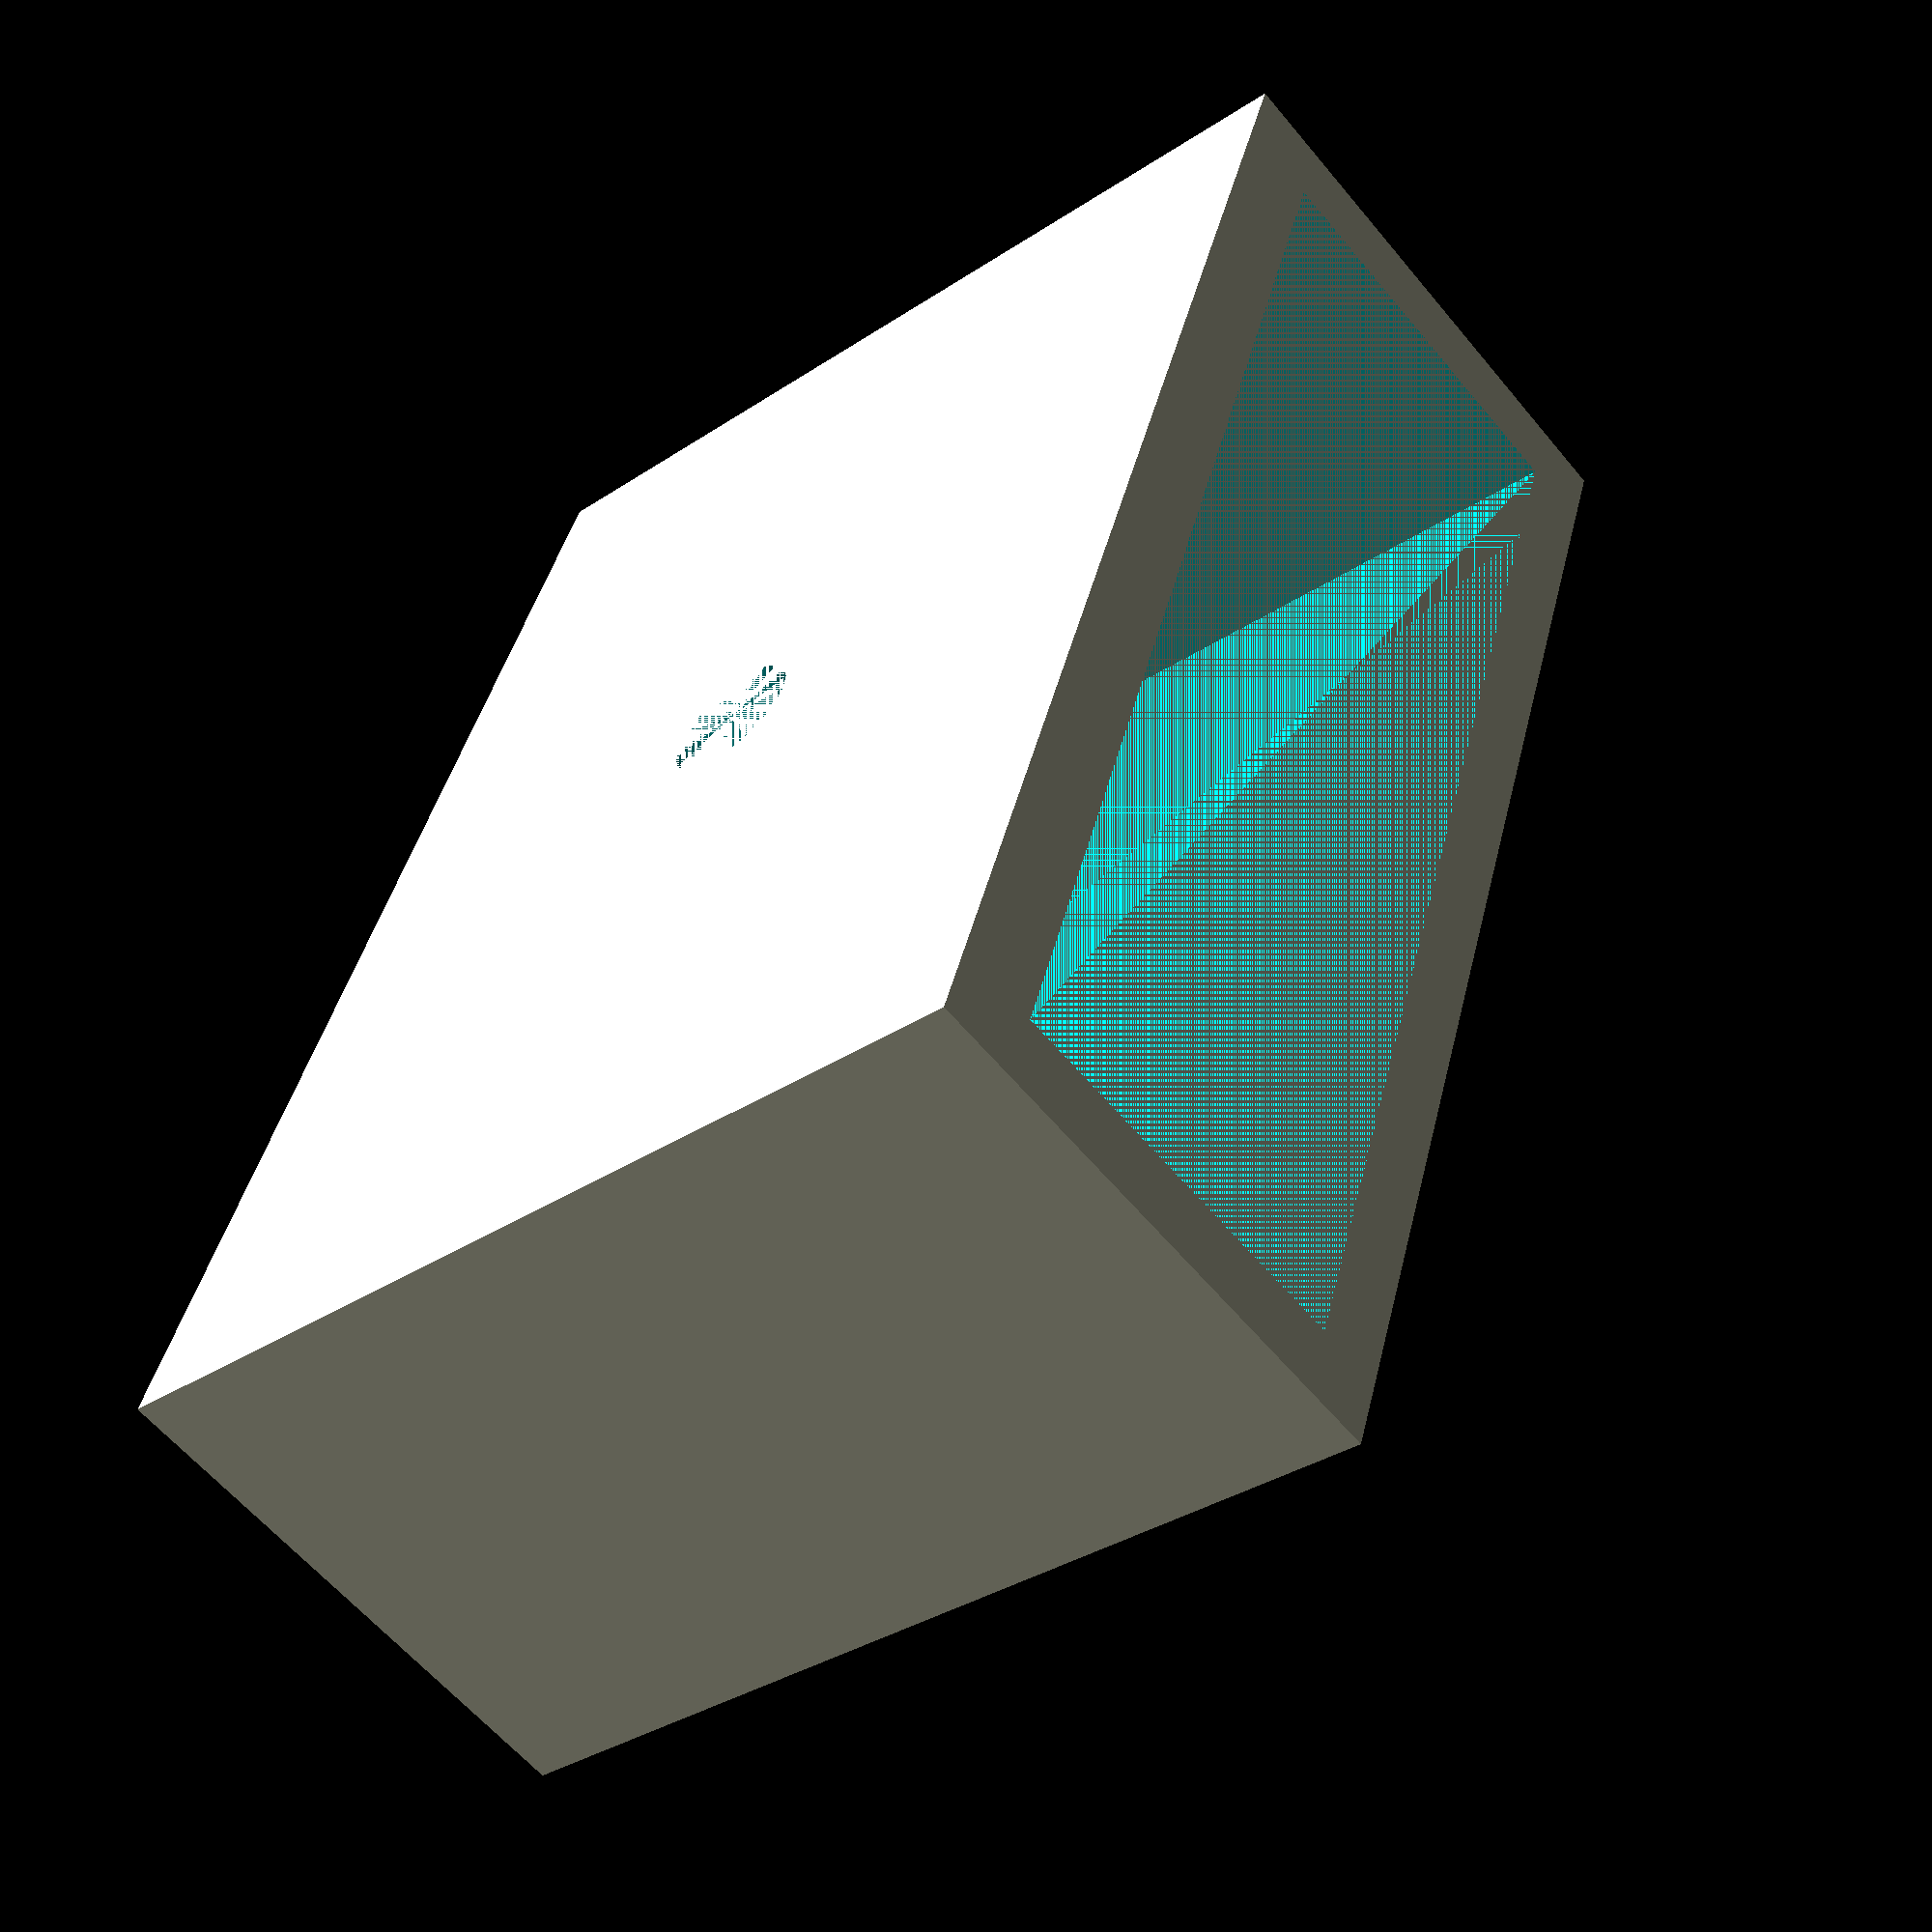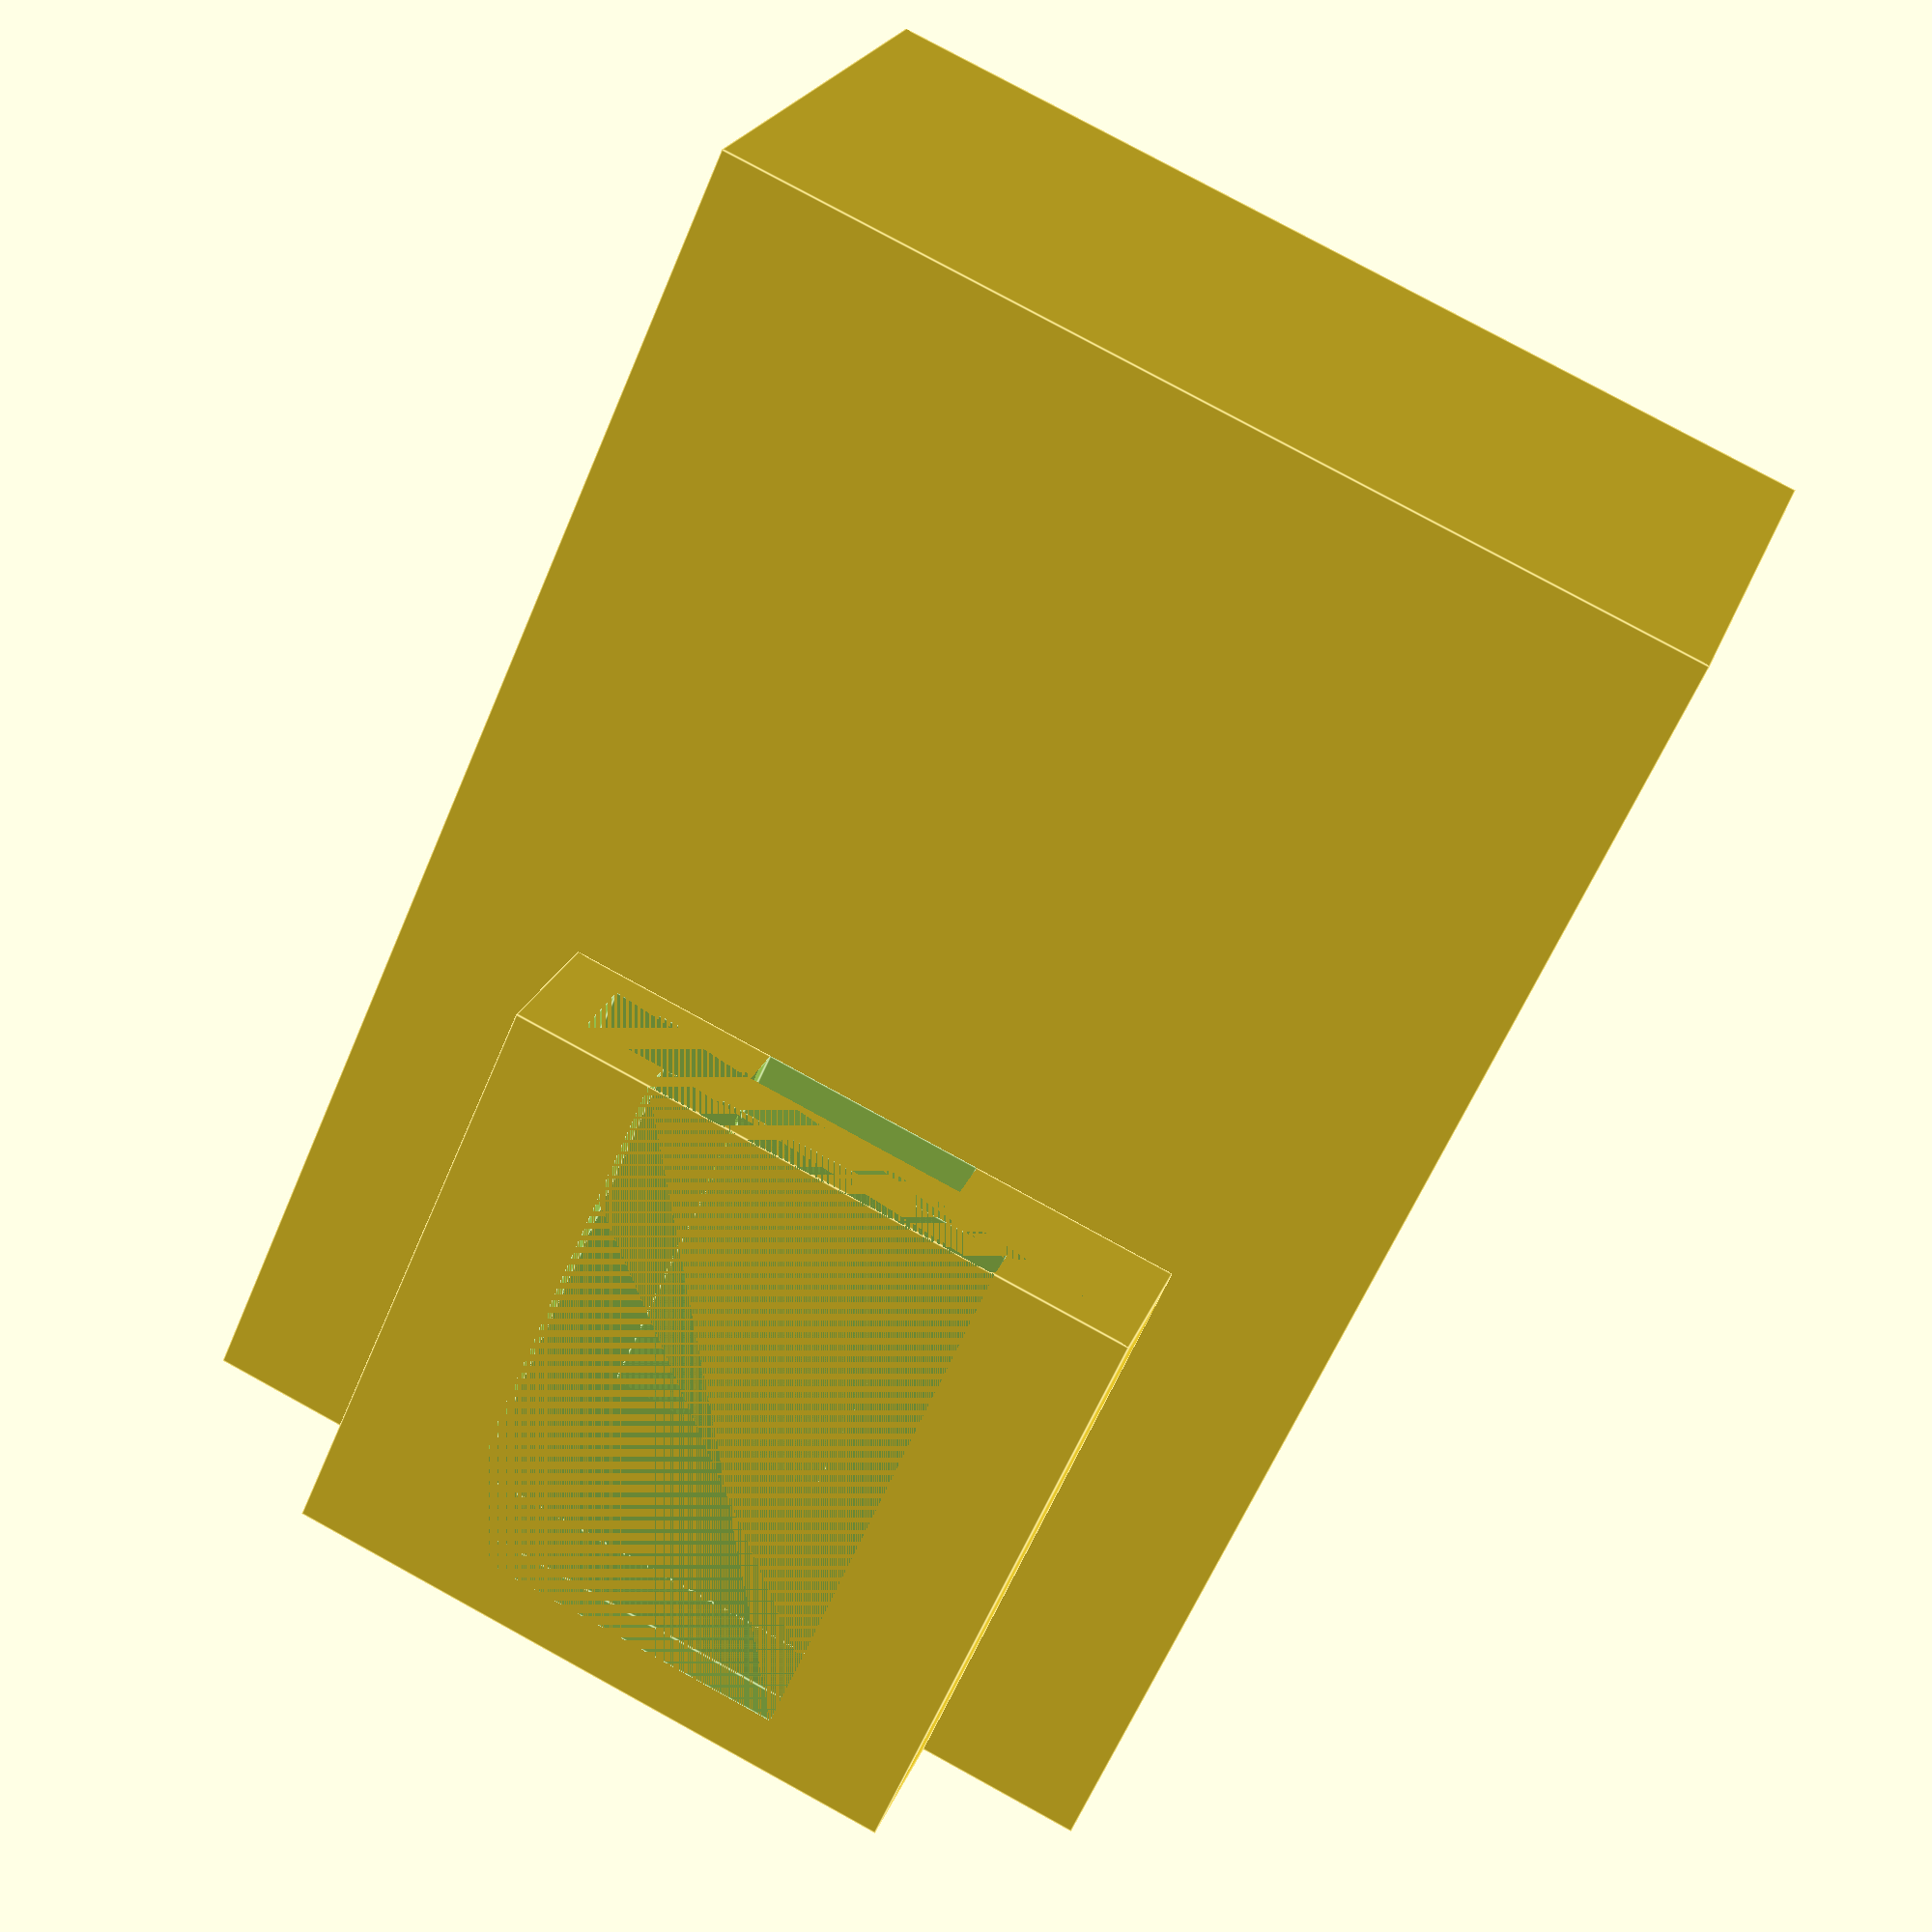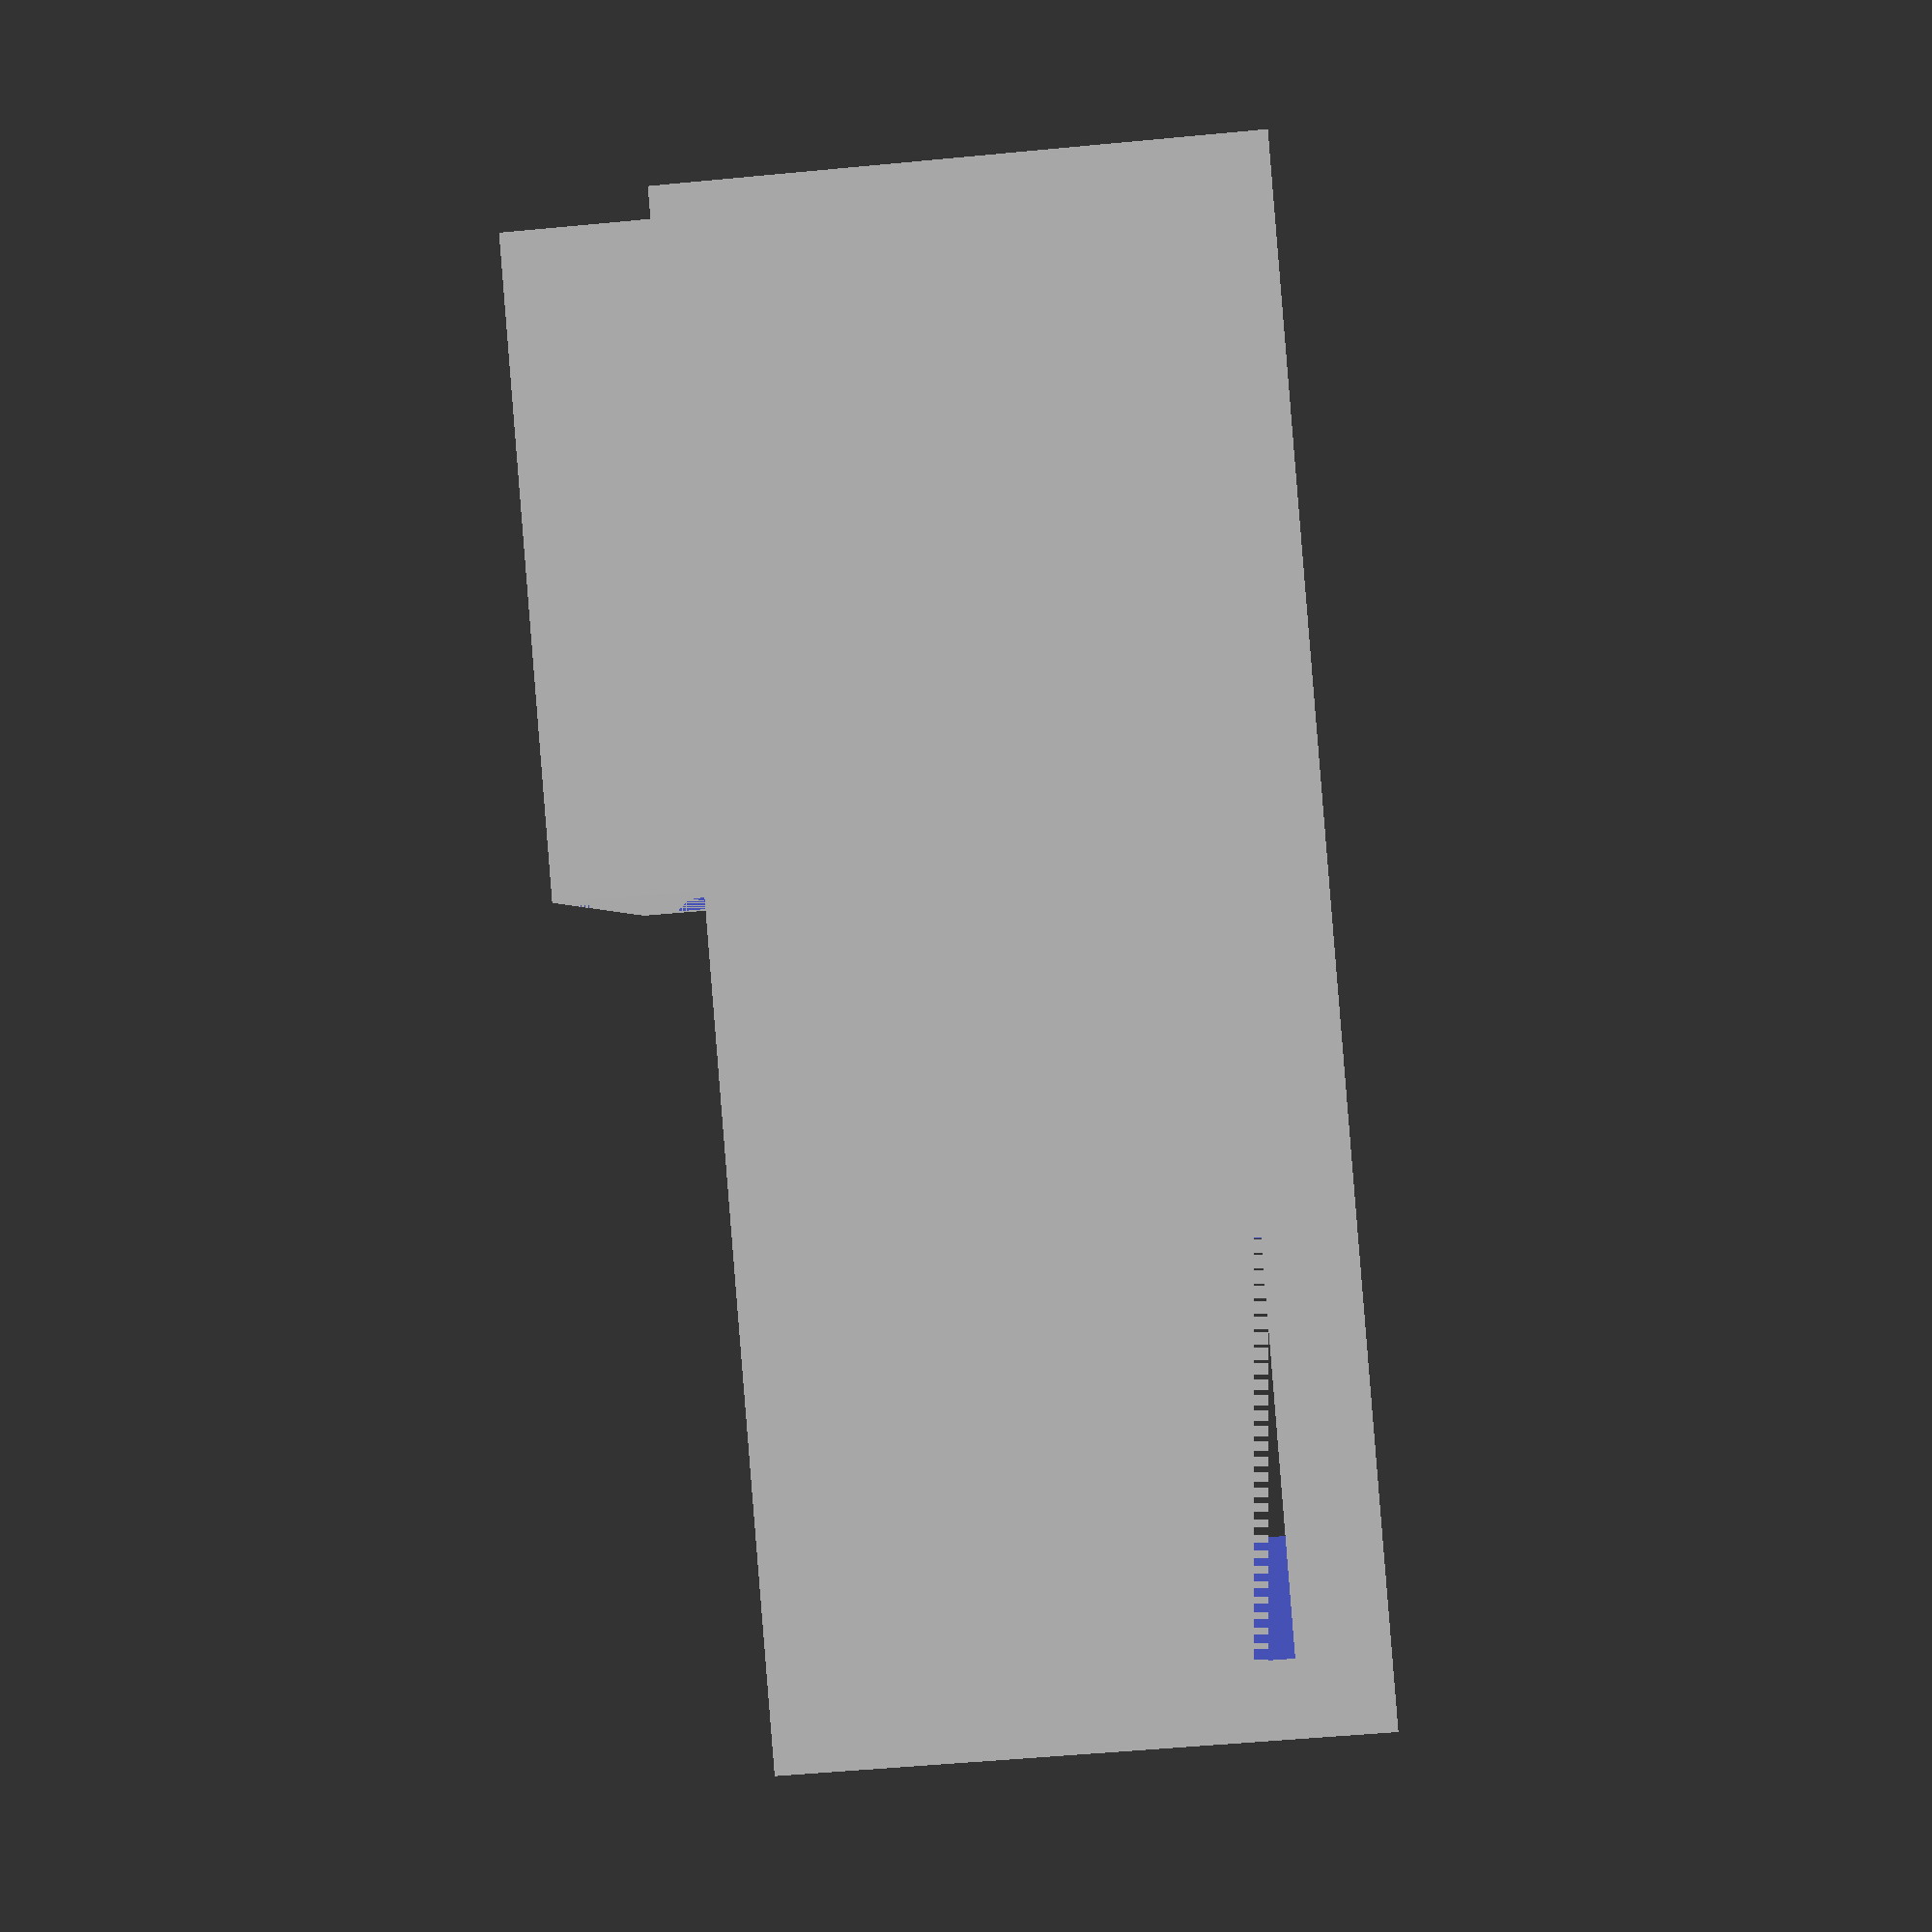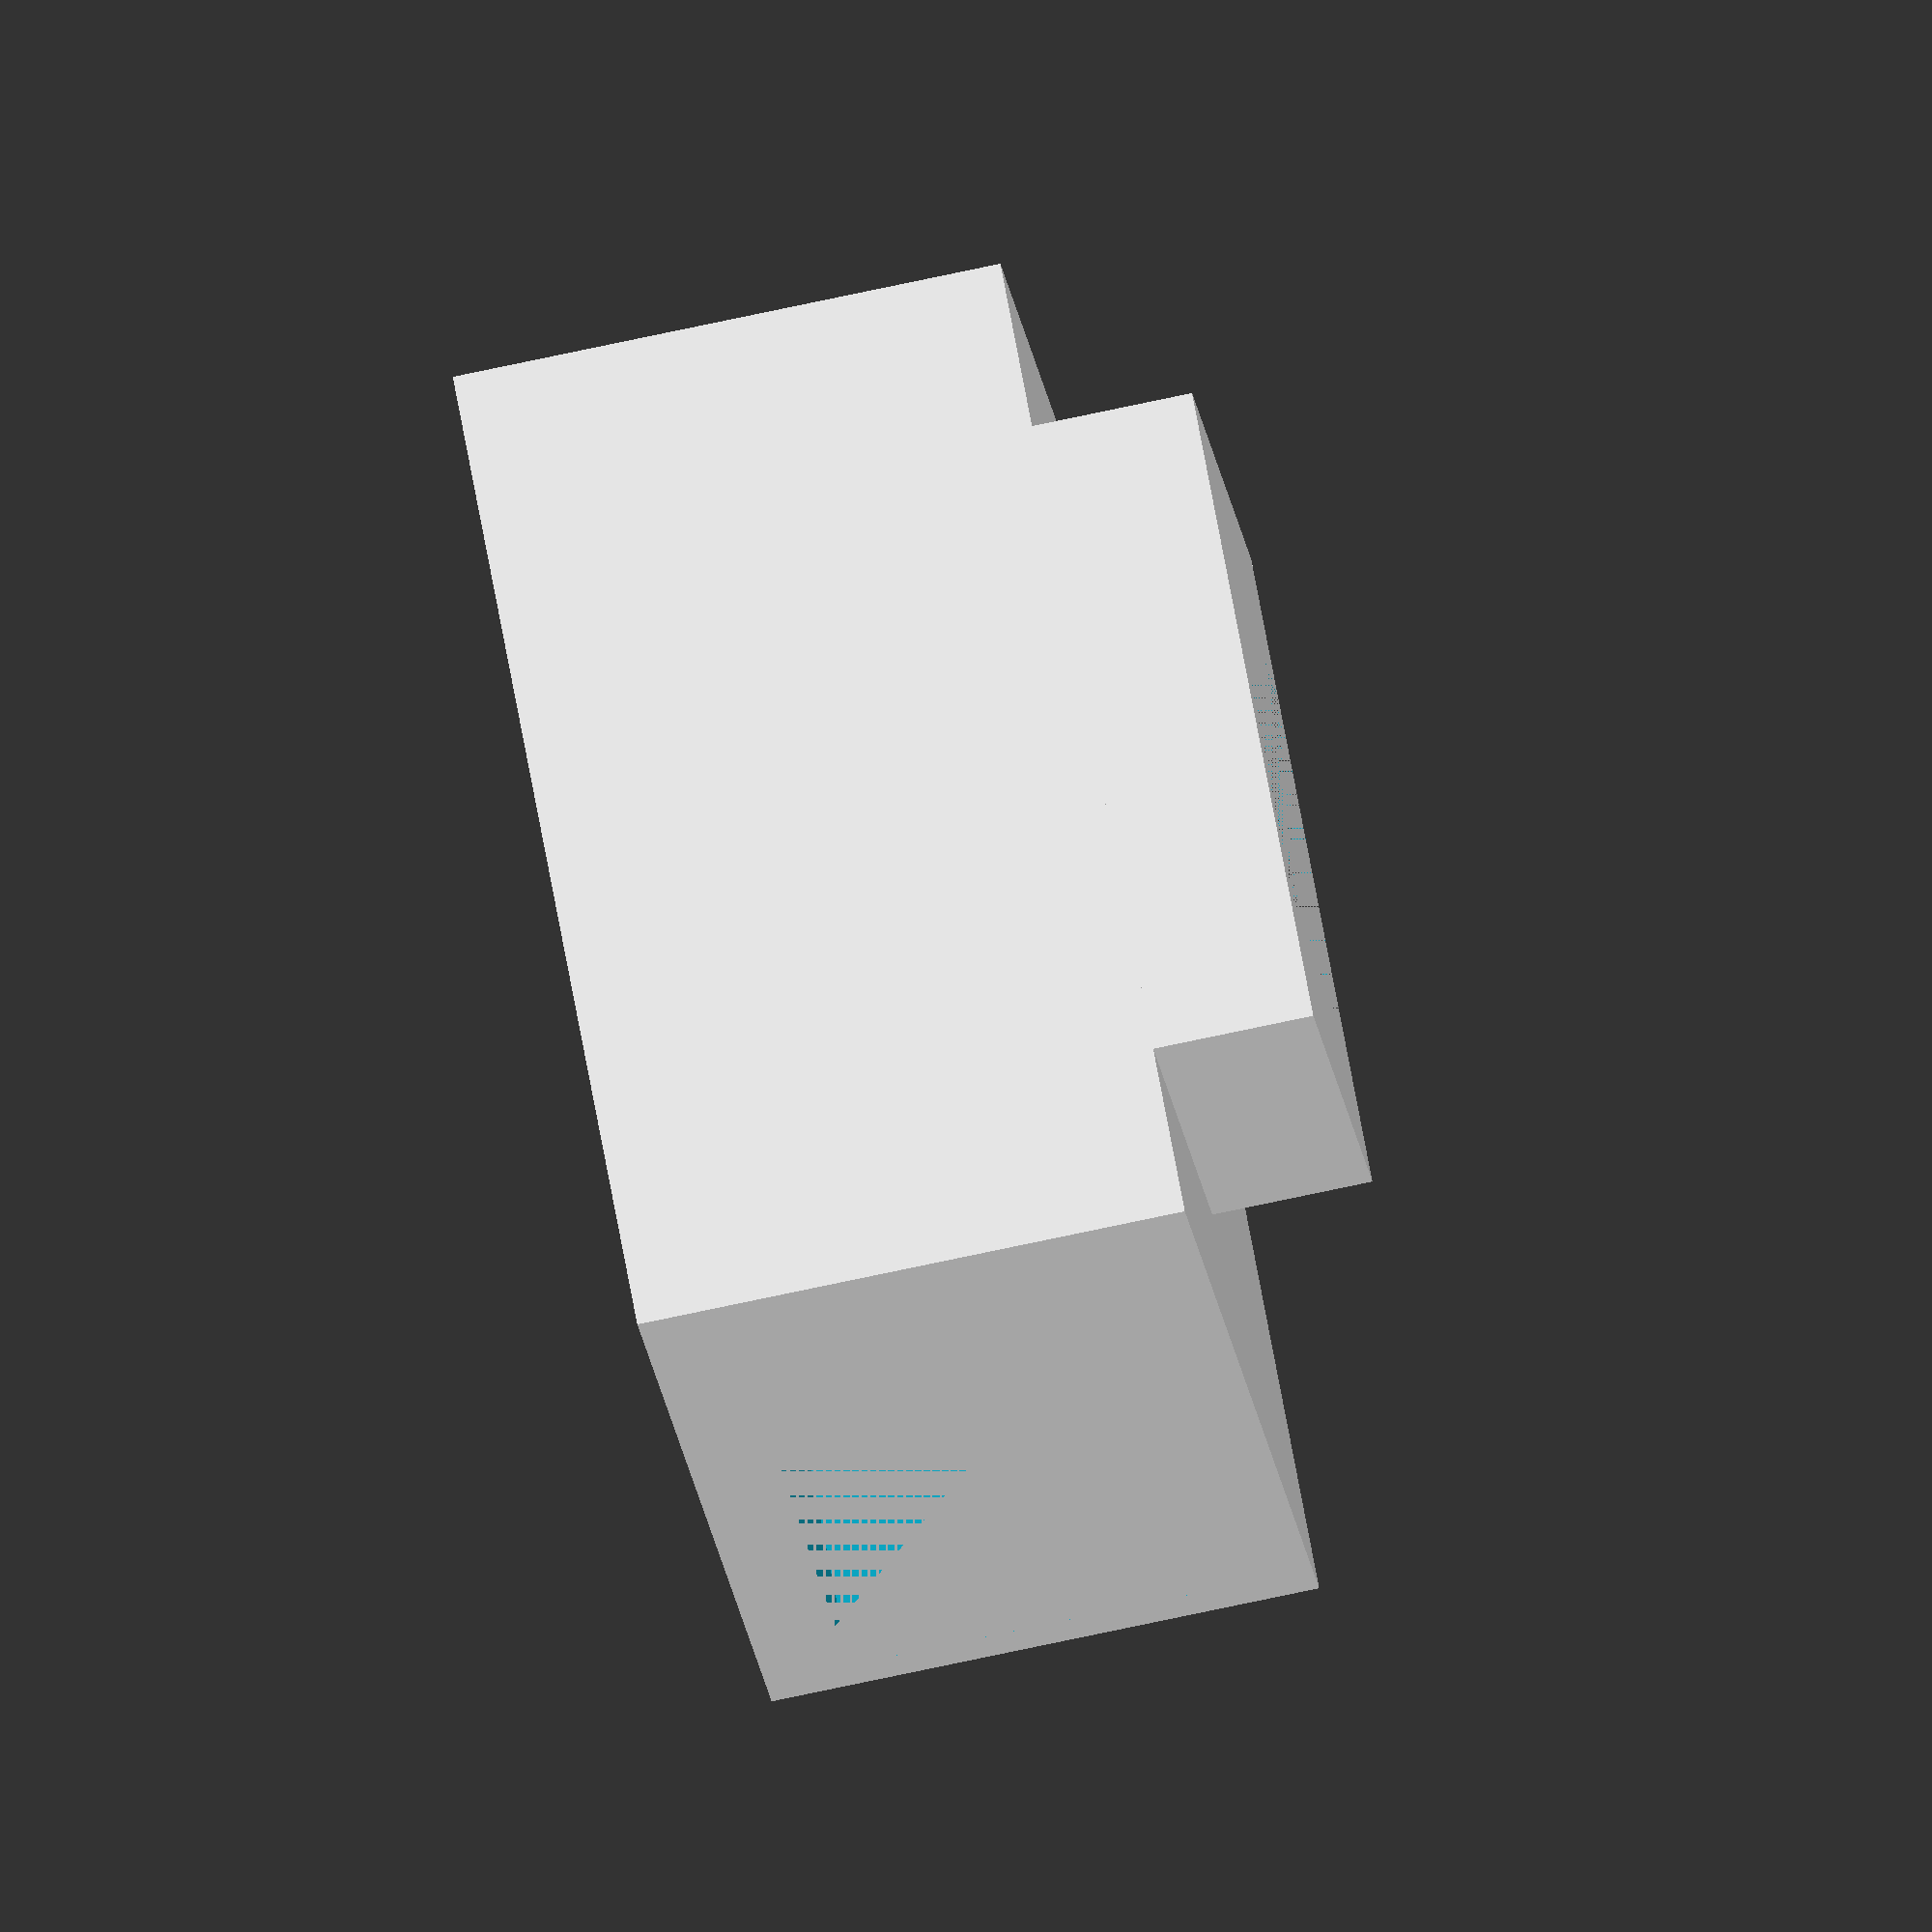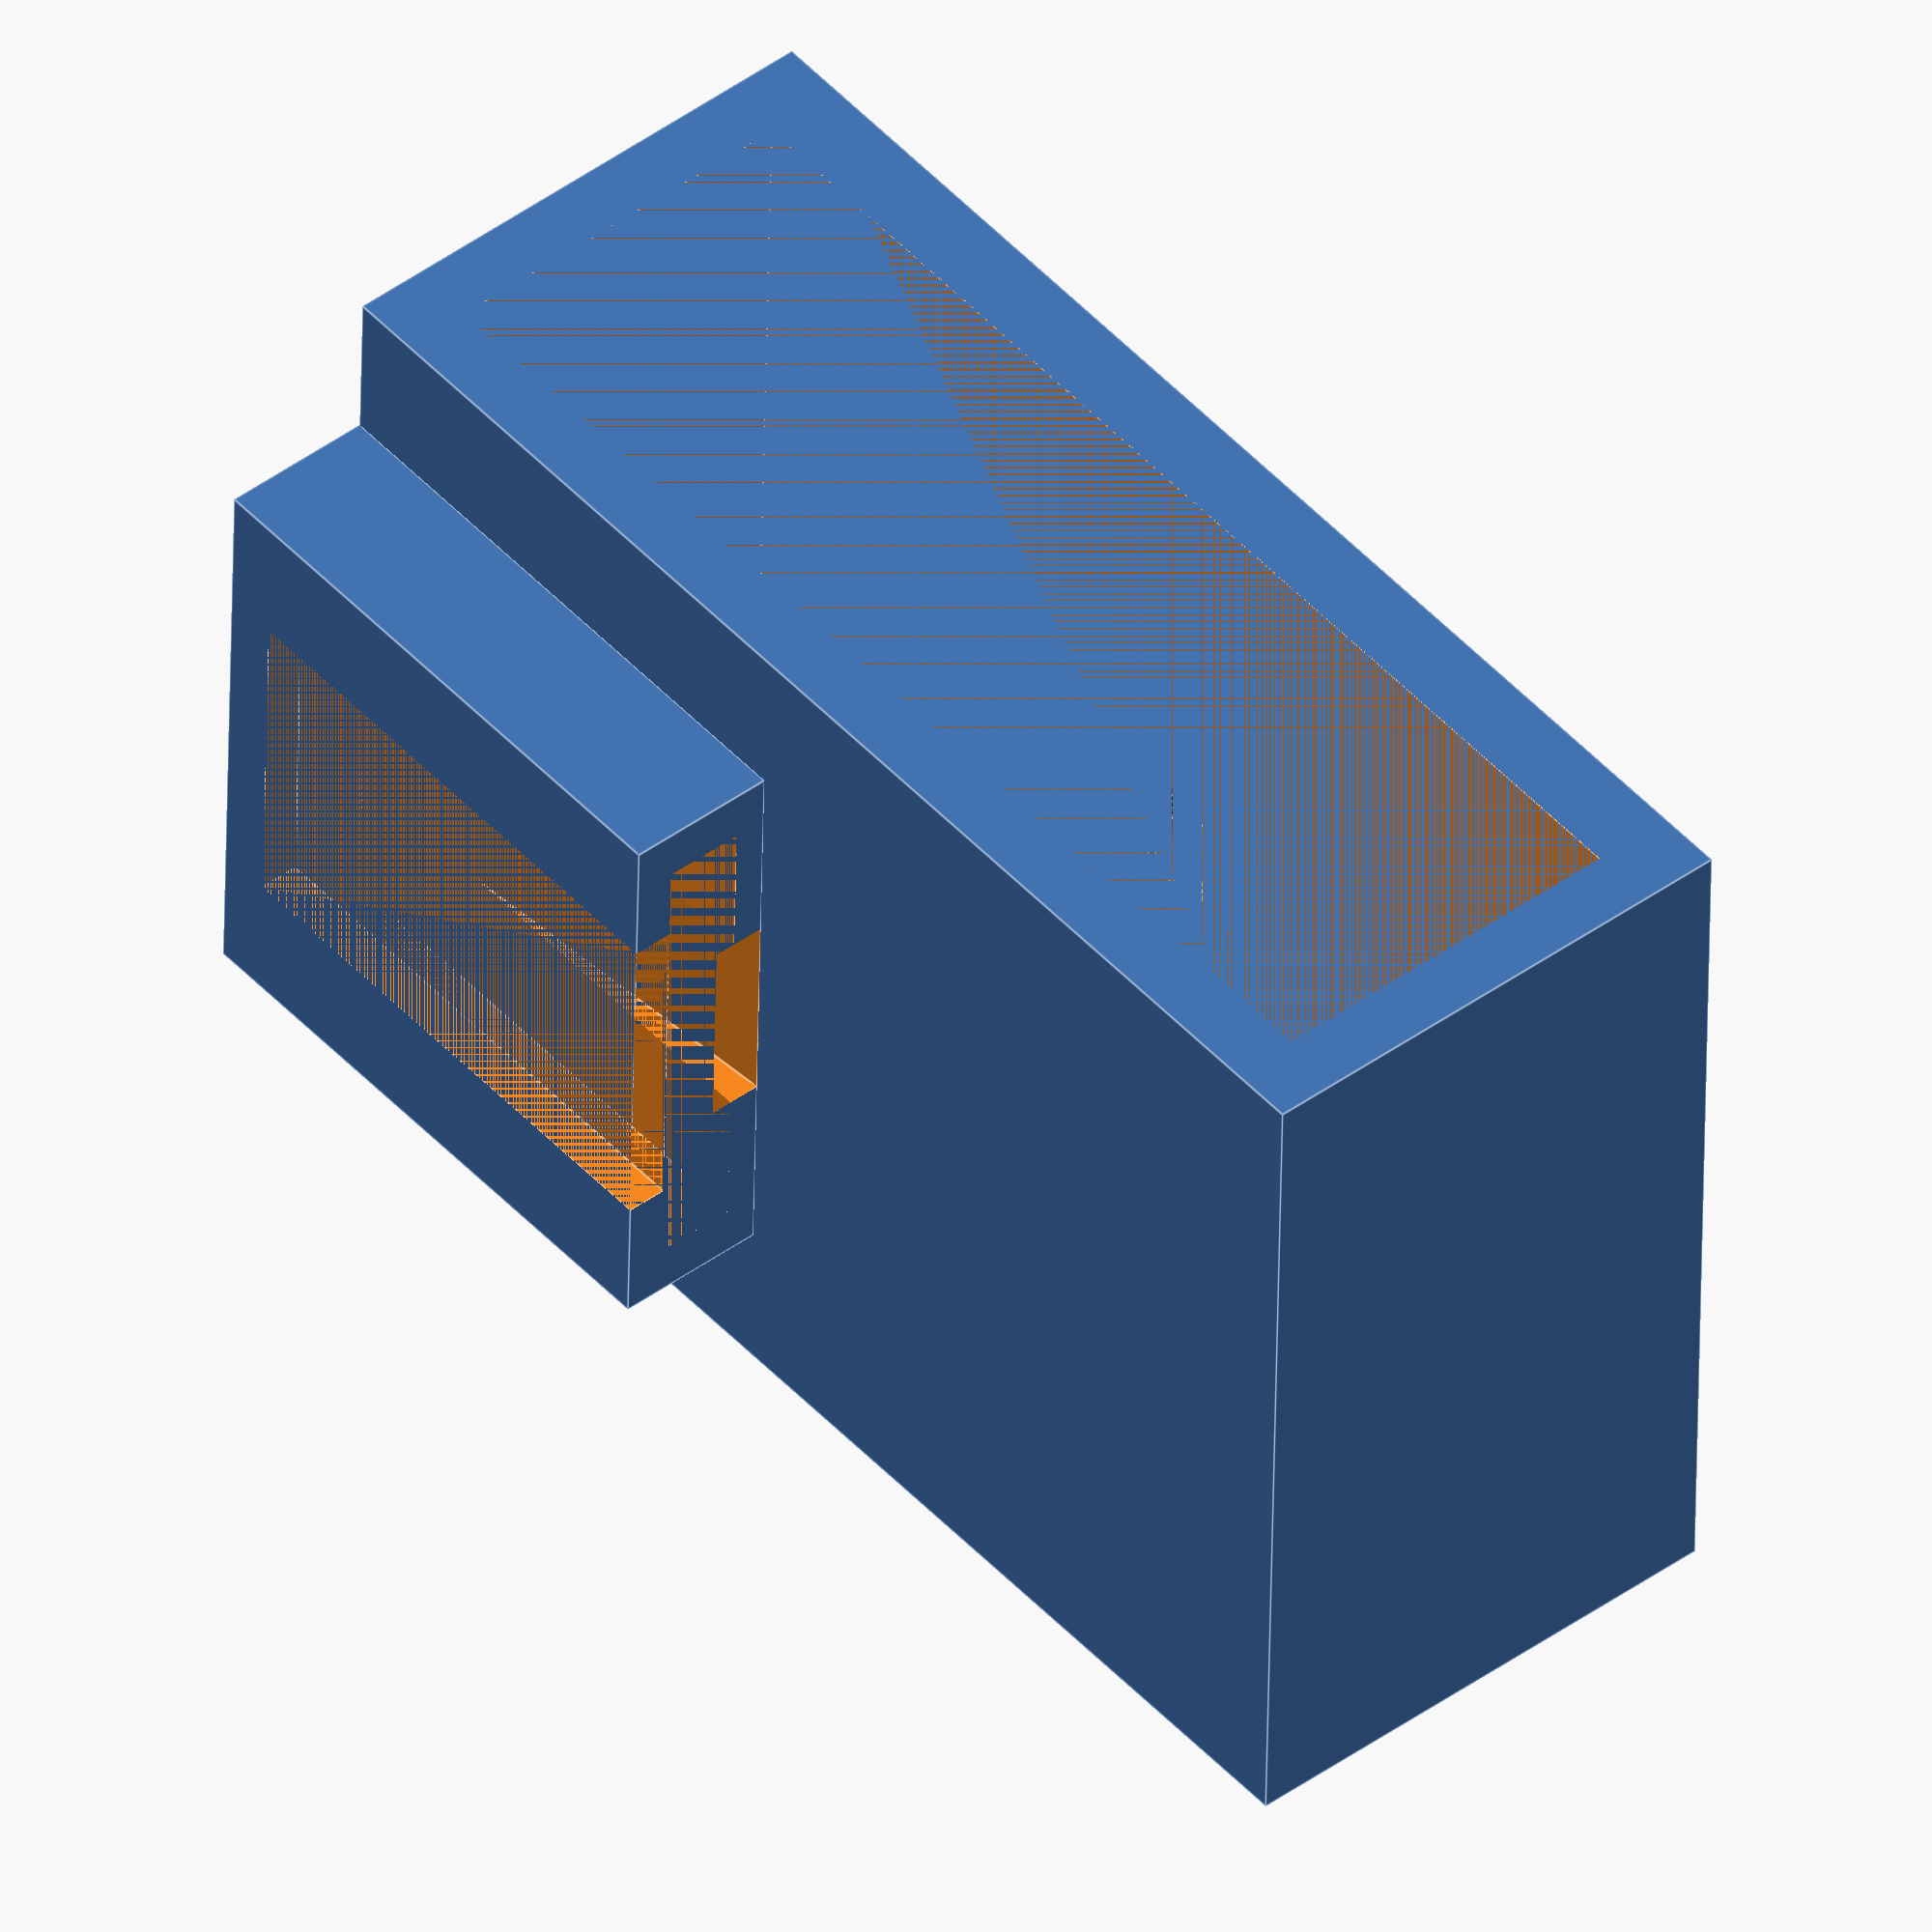
<openscad>
//Hot shoe ziptie adapeter

hs_width = 19;
hs_depth = 20;
hs_height = 3;
hs_slot_width = 13;
hs_slot_height = 1.5;

slope_width = 8;
slope_angle = 5;

ziptie_slot_width = 4;
ziptie_slot_height = 2;

wall_width = 2;
wall_height = 1.2;

//offset for ziptie_base
ziptie_offset1=2.5;

//offset for ziptie_base_90
ziptie_offset2=0;

ziptie_base_height = wall_width+ziptie_slot_height;
base_width = wall_width*2+hs_width;
base_depth = hs_depth+wall_width;

module hot_shoe() {
    //base cube
    difference() {
        cube([base_width, base_depth, wall_height+hs_slot_height+hs_height]);
        //hot shoe cut cube
        translate([wall_width, 0, wall_height]) cube([hs_width, hs_depth, hs_height]);
        //slot cut cube
        translate([wall_width + 0.5*(hs_width-hs_slot_width), 0, wall_height+hs_height]) cube([hs_slot_width, hs_depth, hs_slot_height]);
        //slope cut cube
        slope_x = 0.5*(base_width-slope_width);
        //slope_z = wall_width*0.8;
        slope_z = 0;
        translate([slope_x,0,slope_z]) rotate([slope_angle, 0, 0]) cube([slope_width, hs_depth, wall_width]);        
    }
}
module ziptie_base() {
    module ziptie_cut() {
      cube([ziptie_slot_width, base_depth, ziptie_slot_height]);
    }
    slot1_x = base_width/3-0.5*ziptie_slot_width-ziptie_offset1;
    slot2_x = (2*base_width/3)-0.5*ziptie_slot_width+ziptie_offset1;
    difference() {
        //base cube
        cube([base_width, base_depth, ziptie_base_height]);
        //ziptie slots
        translate([slot1_x, 0, wall_width]) ziptie_cut();
        translate([slot2_x, 0, wall_width]) ziptie_cut();
    }
    
    
}
module ziptie_base_90() {
    module ziptie_cut() {
      cube([base_width, ziptie_slot_width, ziptie_slot_height]);
    }
    slot1_y = base_width/3-0.5*ziptie_slot_width-ziptie_offset2;
    slot2_y = (2*base_width/3)-0.5*ziptie_slot_width+ziptie_offset2;
    difference() {
        //base cube
        cube([base_width, base_depth, ziptie_base_height]);
        //ziptie slots
        translate([0, slot1_y, wall_width]) ziptie_cut();
        translate([0, slot2_y, wall_width]) ziptie_cut();
    }
    
    
}

module plank_mount_base(x, y, d) {
  slider_width = 35;
  wall_bottom = 3;
  wall = 2.5;
  
  t_x = slider_width;
  t_y = x + 2 * wall;
  t_z = y + wall + wall_bottom;
  
  x_offset = 0.5 * (t_x - base_width);
  translate([-x_offset, -t_y+base_depth, -t_z])
  difference() {
    cube([t_x, t_y, t_z]);
    translate([0, wall, wall_bottom]) cube([t_x, x, y]);
    translate([0.5 * t_x, 0.5 * t_y, 0]) cylinder(h=wall_bottom, d=d, $fn=20);
  }
  
    
}
plank_x = 45;
plank_y = 14;
hole_dia = 4.9;
translate() plank_mount_base(plank_x, plank_y, hole_dia);
//translate([0, 0, -ziptie_base_height]) ziptie_base_90();
hot_shoe();


</openscad>
<views>
elev=59.5 azim=343.1 roll=219.2 proj=p view=solid
elev=157.5 azim=23.7 roll=163.3 proj=p view=edges
elev=231.9 azim=231.3 roll=84.1 proj=p view=wireframe
elev=78.8 azim=207.0 roll=281.9 proj=o view=solid
elev=134.7 azim=91.5 roll=129.9 proj=o view=edges
</views>
